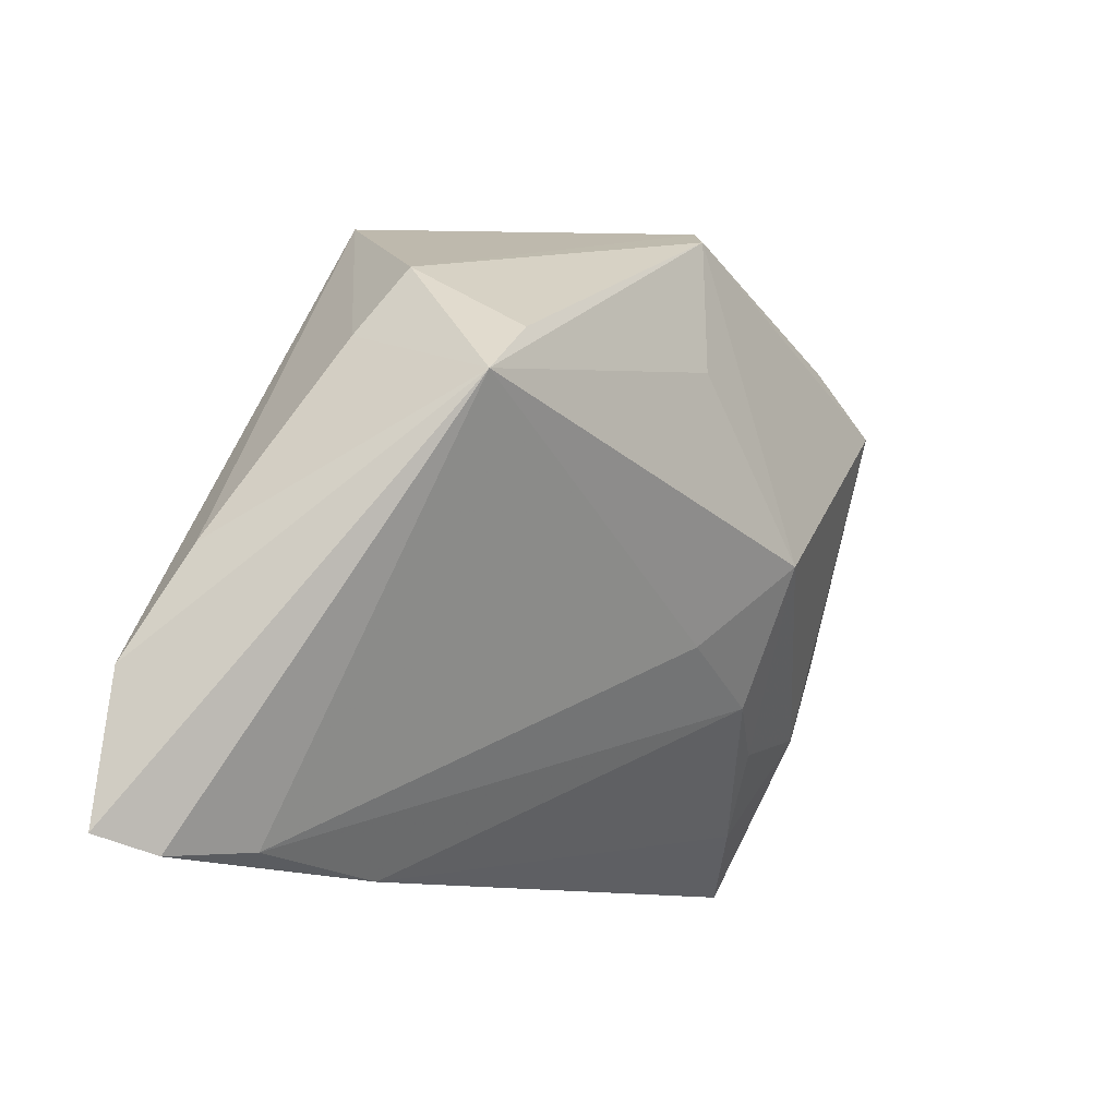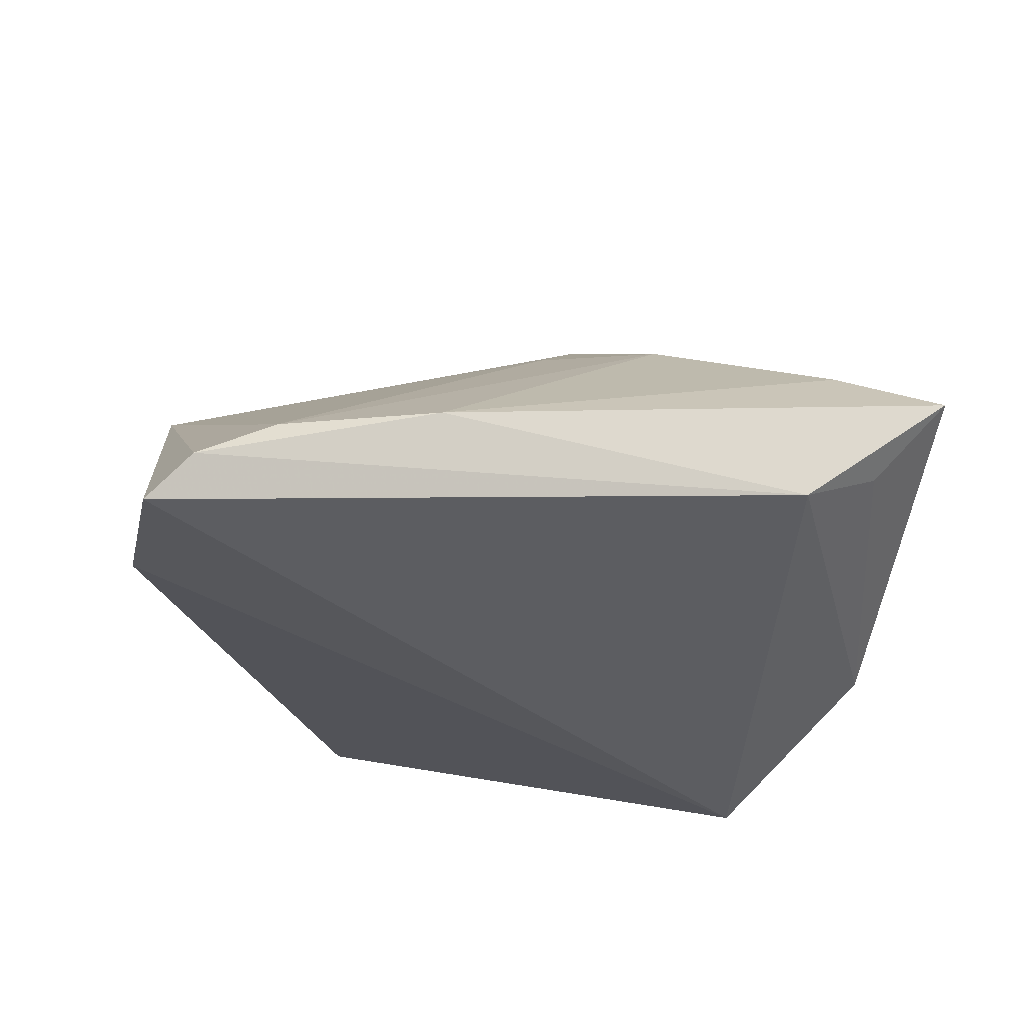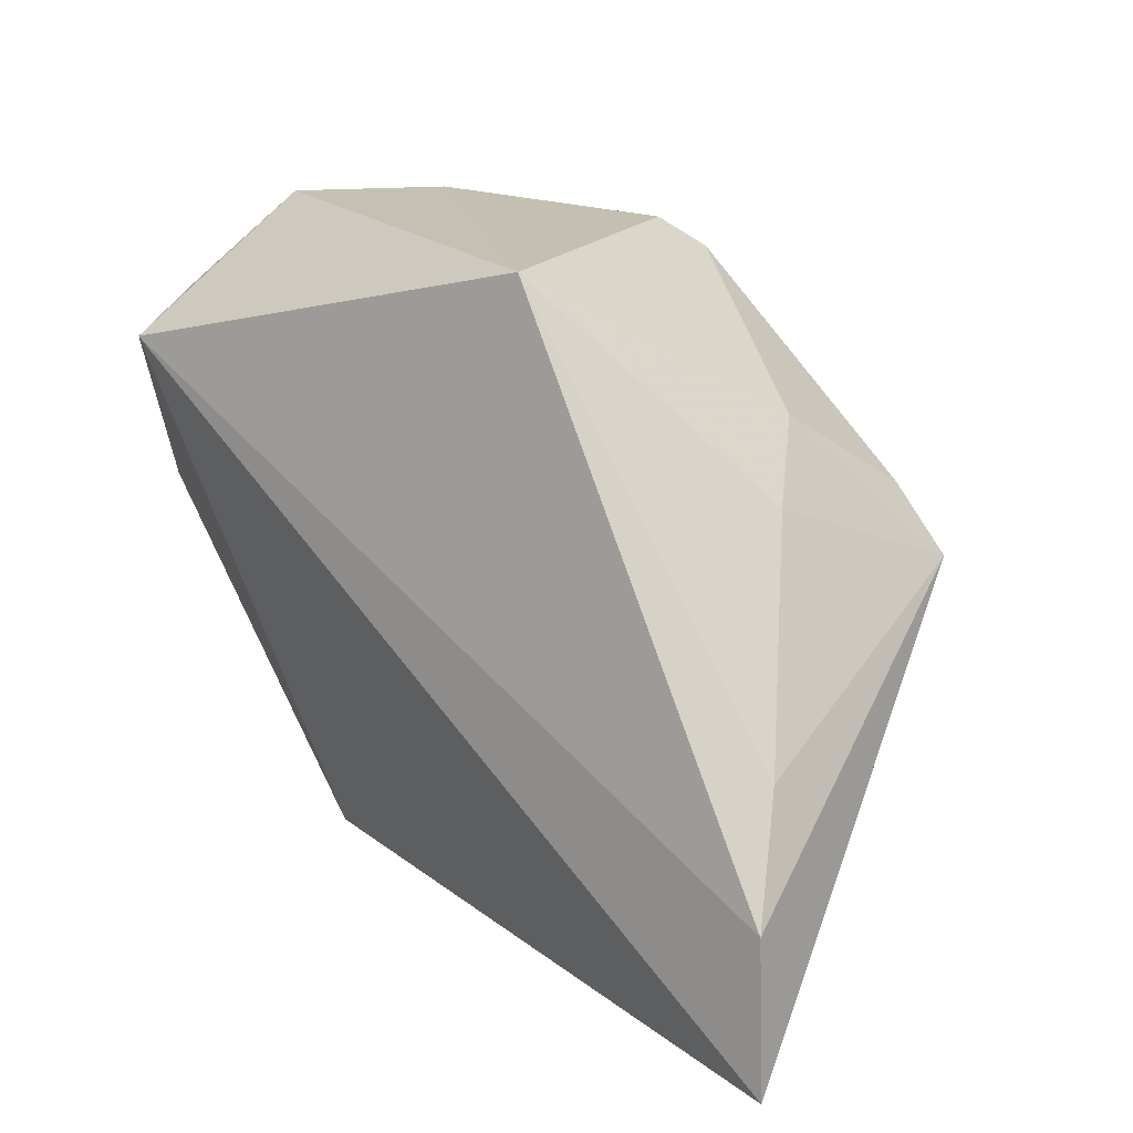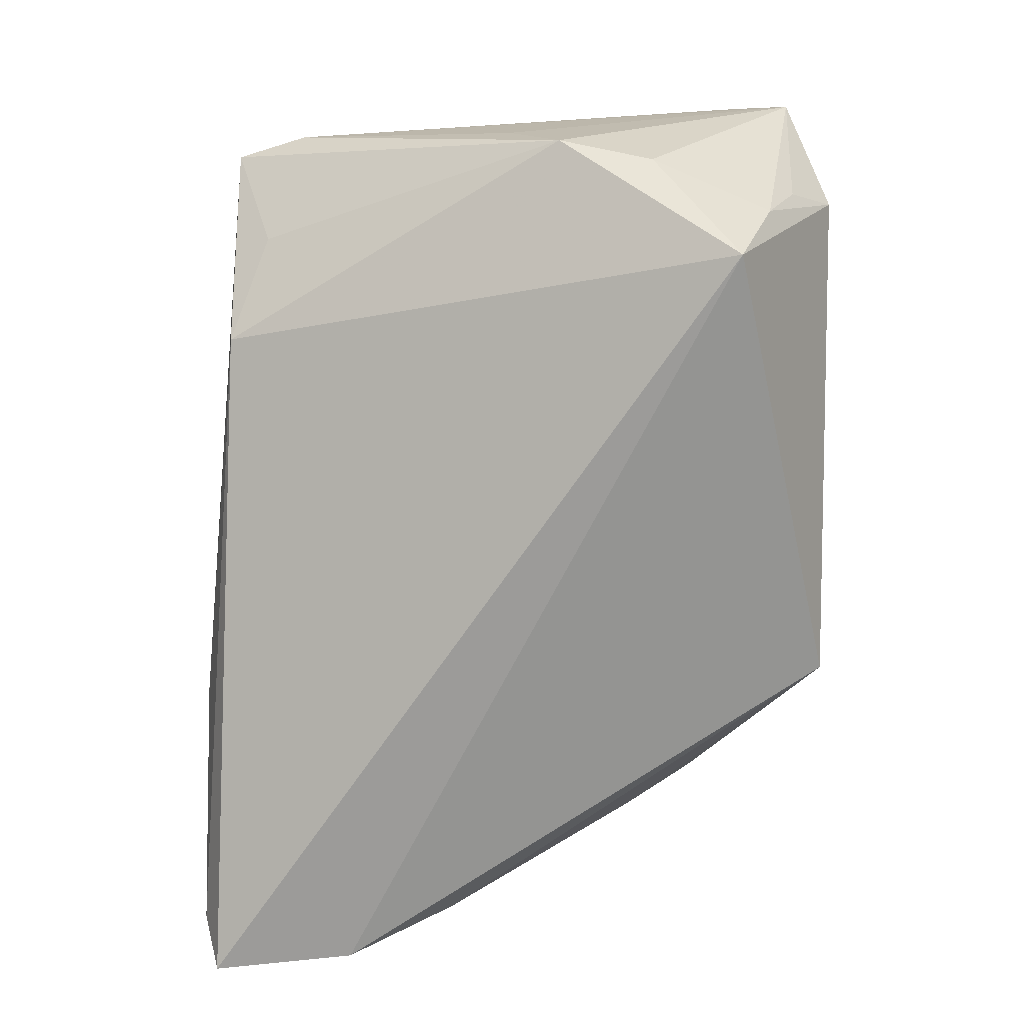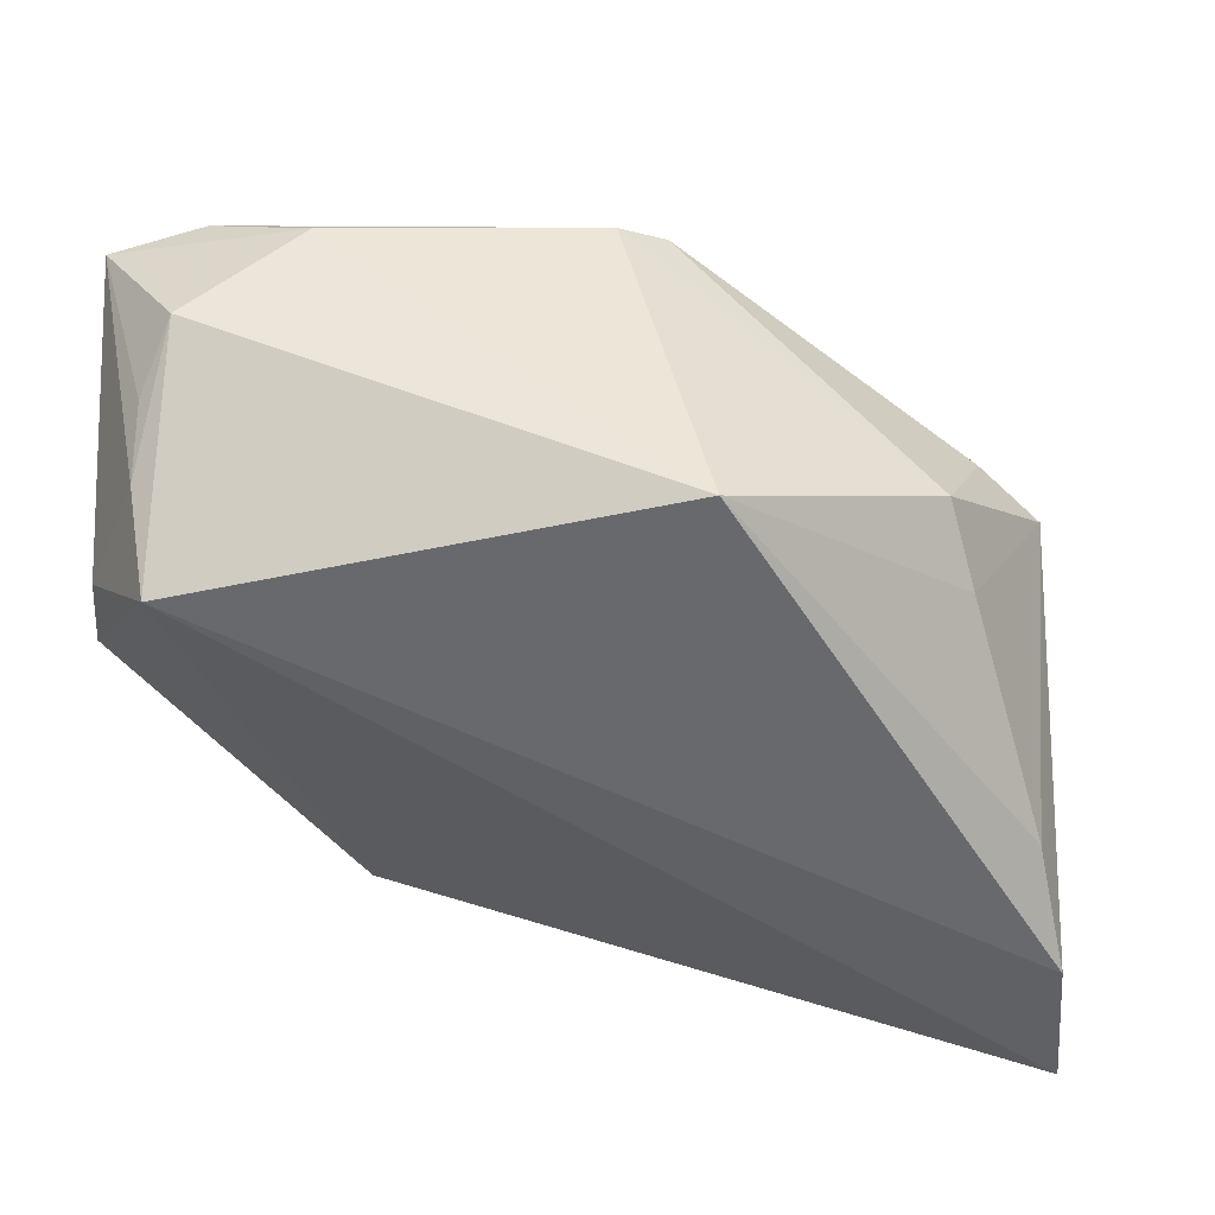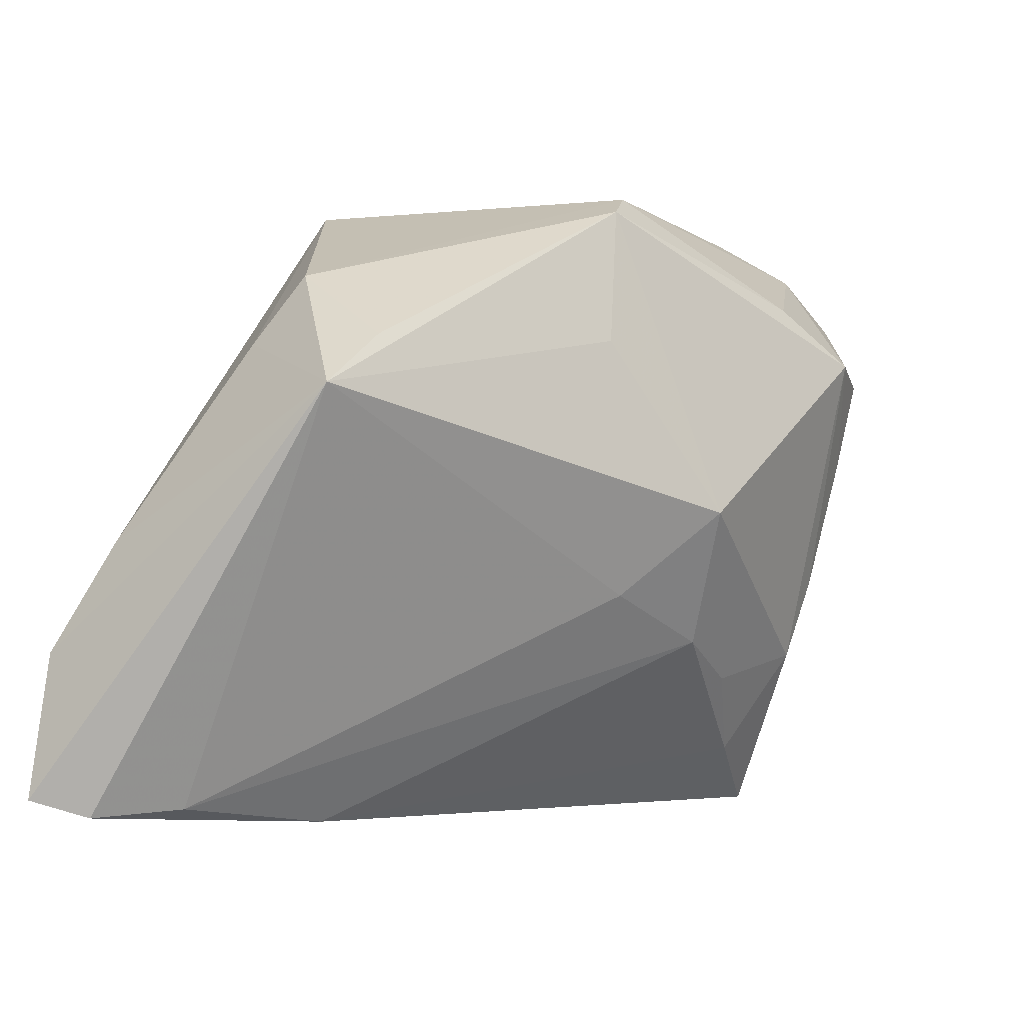
<metadata>
{"format":"obj","ext":"obj","renderer":"f3d","projection":"perspective","resolution":1024,"background":"white","views":[{"elev":-13.0,"azim":-68.9,"up":"+Y"},{"elev":-30.4,"azim":-18.4,"up":"+Z"},{"elev":18.0,"azim":-136.7,"up":"+Y"},{"elev":-72.5,"azim":88.7,"up":"+Z"},{"elev":47.1,"azim":-172.5,"up":"+Y"},{"elev":-7.6,"azim":-51.4,"up":"+Y"}]}
</metadata>
<code>
v 0.05934 0.03868 0.01145
v 0.05695 -0.001563 -0.00682
v 0.05577 0.03248 0.01943
v -0.05753 -0.02189 -0.03067
v 0.05581 0.03306 0.01915
v -0.04222 0.01713 0.01235
v 0.0541 -0.03113 0.005381
v 0.01609 -0.0186 0.01991
v 0.04594 -0.008084 0.02126
v 0.05116 -0.04016 0.004593
v 0.03529 0.04367 0.01318
v -0.01451 0.04367 -0.02338
v -0.007608 0.02052 0.02314
v 0.03961 0.02328 0.032
v 0.04995 0.03741 -0.0106
v -0.05424 -0.04312 -0.02588
v 0.05559 0.0173 -0.02
v 0.001406 0.04283 0.01878
v -0.04244 0.0186 -0.009702
v 0.00902 -0.001655 0.02946
v 0.04856 0.02178 0.02828
v 0.02861 -0.03961 -0.01412
v 0.05831 0.03187 0.01638
v -0.02373 -0.04367 -0.01423
v -0.05318 -0.007576 -0.02346
v 8.851e-05 -0.0131 0.01883
v 0.03794 -0.03287 0.0108
v -0.00421 0.03938 0.02168
v 0.05207 0.02837 0.02359
v 0.0484 0.03994 0.01665
v 0.05748 0.004971 -0.01749
v -0.04422 -0.04197 -0.01912
v 0.02869 0.03044 0.02806
v 0.04906 0.0333 -0.01967
v 0.04812 0.009867 0.02533
v 0.04144 -0.0351 -0.006837
v 0.04283 -0.01901 0.01897
v 0.04534 0.02859 -0.032
v 0.02772 -0.02311 0.01714
v 0.04746 0.04367 -0.003137
v -0.05029 0.00993 0.01119
v -0.03864 0.02772 -0.00401
v -0.05934 -0.04084 -0.032
f 43 38 22
f 31 22 38
f 24 22 10
f 28 20 14
f 10 31 7
f 1 31 17
f 17 31 38
f 10 22 36
f 36 31 10
f 22 31 36
f 4 38 43
f 43 41 4
f 13 20 28
f 28 41 13
f 13 41 20
f 28 18 42
f 24 8 32
f 37 14 20
f 2 31 1
f 1 7 2
f 2 7 31
f 28 14 33
f 33 18 28
f 38 40 34
f 1 17 34
f 34 17 38
f 12 40 38
f 38 4 12
f 12 42 18
f 1 40 11
f 11 12 18
f 40 12 11
f 6 41 28
f 28 42 6
f 6 42 41
f 25 4 41
f 25 12 4
f 16 41 43
f 16 32 41
f 24 32 16
f 43 22 16
f 22 24 16
f 20 41 26
f 41 32 26
f 26 8 20
f 26 32 8
f 10 37 27
f 27 24 10
f 27 8 24
f 20 8 39
f 39 37 20
f 8 27 39
f 39 27 37
f 23 7 1
f 7 23 21
f 21 29 14
f 15 40 1
f 1 34 15
f 15 34 40
f 1 11 30
f 30 33 14
f 18 33 30
f 30 11 18
f 41 42 19
f 19 25 41
f 42 12 19
f 12 25 19
f 5 23 1
f 1 30 5
f 14 29 5
f 5 30 14
f 10 7 9
f 9 37 10
f 14 37 9
f 3 21 23
f 23 5 3
f 29 21 3
f 3 5 29
f 7 21 35
f 35 9 7
f 35 21 14
f 14 9 35

</code>
